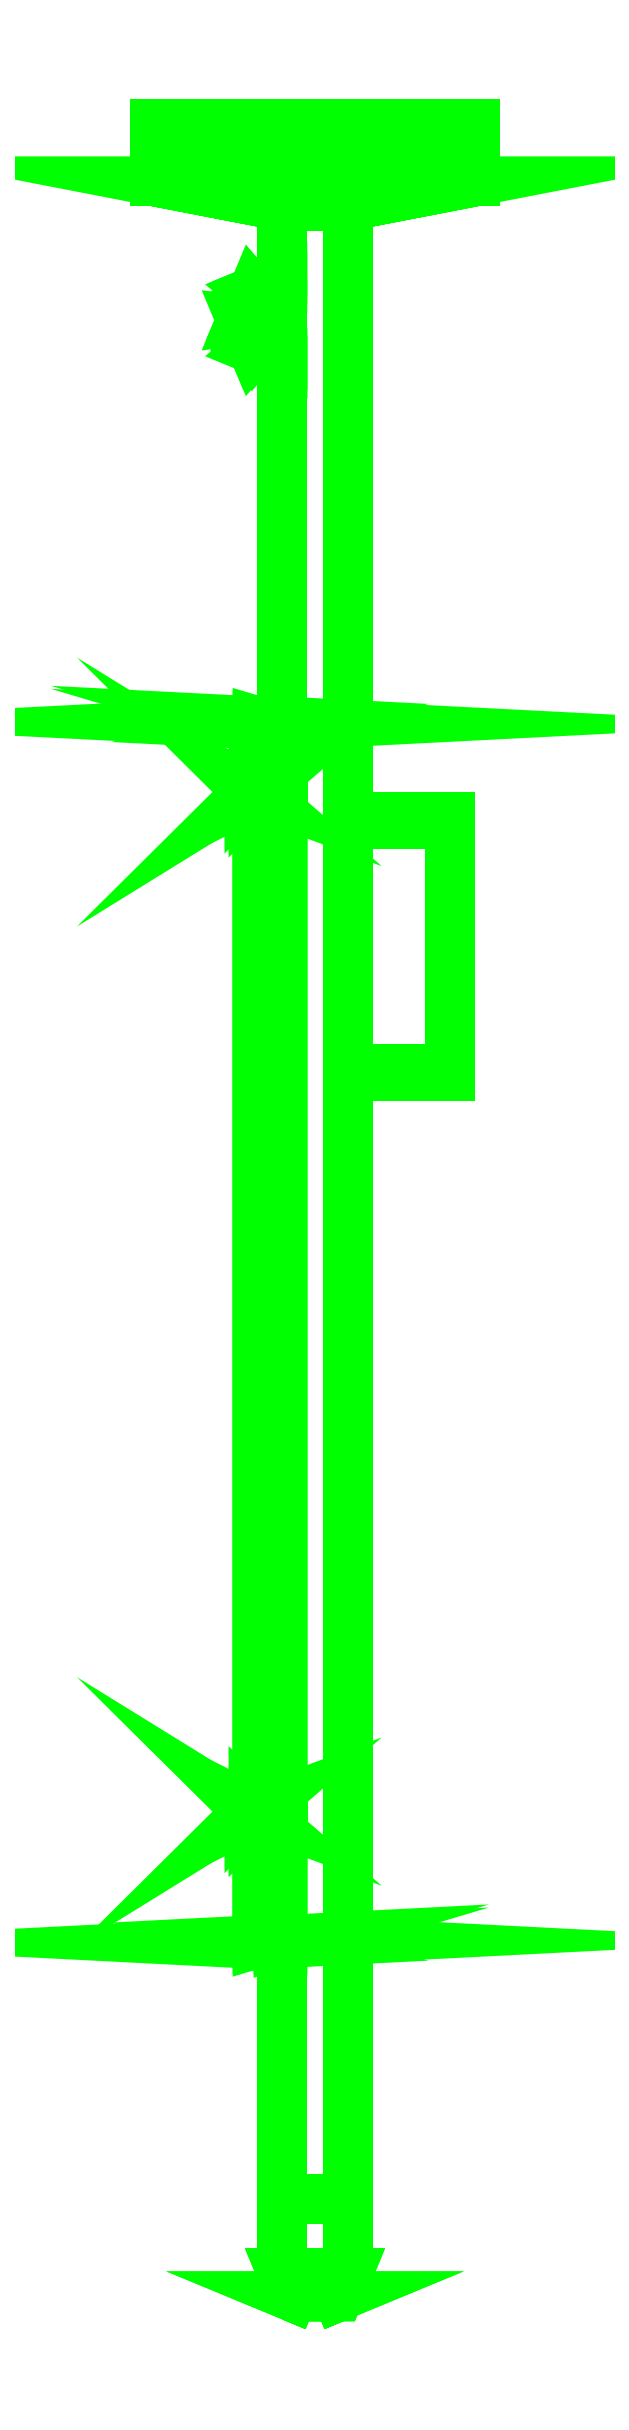
<metadata>
{"format":"dxf","ext":"dxf","renderer":"ezdxf+matplotlib","layout":"modelspace","background":"white","min_lineweight":24,"dpi":150}
</metadata>
<code>
0
SECTION
2
ENTITIES
0
3DFACE
8
TRAIL2
10
-0.1312
20
3.788
30
0.2579
11
-0.14
21
3.791
31
0.279
12
-0.14
22
0.8137
32
0.6498
13
-0.1312
23
0.8111
33
0.6287
0
3DFACE
8
TRAIL2
10
-0.11
20
3.787
30
0.2492
11
-0.1312
21
3.788
31
0.2579
12
-0.1312
22
0.8111
32
0.6287
13
-0.11
23
0.81
33
0.62
0
3DFACE
8
TRAIL2
10
-0.08879
20
3.788
30
0.2579
11
-0.11
21
3.787
31
0.2492
12
-0.11
22
0.81
32
0.62
13
-0.08879
23
0.8111
33
0.6287
0
3DFACE
8
TRAIL2
10
-0.08
20
3.791
30
0.279
11
-0.08879
21
3.788
31
0.2579
12
-0.08879
22
0.8111
32
0.6287
13
-0.08
23
0.8137
33
0.6498
0
3DFACE
8
TRAIL2
10
-0.08879
20
3.793
30
0.3
11
-0.08
21
3.791
31
0.279
12
-0.08
22
0.8137
32
0.6498
13
-0.08879
23
0.8163
33
0.6708
0
3DFACE
8
TRAIL2
10
-0.11
20
3.794
30
0.3087
11
-0.08879
21
3.793
31
0.3
12
-0.08879
22
0.8163
32
0.6708
13
-0.11
23
0.8174
33
0.6795
0
3DFACE
8
TRAIL2
10
-0.1312
20
3.793
30
0.3
11
-0.11
21
3.794
31
0.3087
12
-0.11
22
0.8174
32
0.6795
13
-0.1312
23
0.8163
33
0.6708
0
3DFACE
8
TRAIL2
10
-0.14
20
3.791
30
0.279
11
-0.1312
21
3.793
31
0.3
12
-0.1312
22
0.8163
32
0.6708
13
-0.14
23
0.8137
33
0.6498
0
3DFACE
8
TRAIL2
10
-0.1312
20
3.781
30
0.1984
11
-0.14
21
3.783
31
0.2194
12
-0.14
22
0.8063
32
0.5902
13
-0.1312
23
0.8037
33
0.5692
0
3DFACE
8
TRAIL2
10
-0.11
20
3.78
30
0.1897
11
-0.1312
21
3.781
31
0.1984
12
-0.1312
22
0.8037
32
0.5692
13
-0.11
23
0.8026
33
0.5605
0
3DFACE
8
TRAIL2
10
-0.08879
20
3.781
30
0.1984
11
-0.11
21
3.78
31
0.1897
12
-0.11
22
0.8026
32
0.5605
13
-0.08879
23
0.8037
33
0.5692
0
3DFACE
8
TRAIL2
10
-0.08
20
3.783
30
0.2194
11
-0.08879
21
3.781
31
0.1984
12
-0.08879
22
0.8037
32
0.5692
13
-0.08
23
0.8063
33
0.5902
0
3DFACE
8
TRAIL2
10
-0.08879
20
3.786
30
0.2405
11
-0.08
21
3.783
31
0.2194
12
-0.08
22
0.8063
32
0.5902
13
-0.08879
23
0.8089
33
0.6113
0
3DFACE
8
TRAIL2
10
-0.11
20
3.787
30
0.2492
11
-0.08879
21
3.786
31
0.2405
12
-0.08879
22
0.8089
32
0.6113
13
-0.11
23
0.81
33
0.62
0
3DFACE
8
TRAIL2
10
-0.1312
20
3.786
30
0.2405
11
-0.11
21
3.787
31
0.2492
12
-0.11
22
0.81
32
0.62
13
-0.1312
23
0.8089
33
0.6113
0
3DFACE
8
TRAIL2
10
-0.14
20
3.783
30
0.2194
11
-0.1312
21
3.786
31
0.2405
12
-0.1312
22
0.8089
32
0.6113
13
-0.14
23
0.8063
33
0.5902
0
3DFACE
8
TRAIL2
10
0.08
20
5.05
30
0.17
11
0.08
21
0.18
31
0.79
12
-0.08
22
0.18
32
0.79
13
-0.08
23
5.05
33
0.17
0
3DFACE
8
TRAIL2
10
-0.08
20
5.05
30
0.03
11
-0.08
21
0.18
31
0.56
12
0.08
22
0.18
32
0.56
13
0.08
23
5.05
33
0.03
0
3DFACE
8
TRAIL2
10
0.08
20
5.05
30
0.03
11
0.08
21
0.18
31
0.56
12
0.08
22
0.18
32
0.79
13
0.08
23
5.05
33
0.17
0
3DFACE
8
TRAIL2
10
-0.08
20
0.18
30
0.79
11
-0.08
21
0.18
31
0.56
12
-0.08
22
5.05
32
0.03
13
-0.08
23
5.05
33
0.17
0
3DFACE
8
TRAIL2
10
0.39
20
5.25
30
0
11
0.39
21
5.22
31
0.03
12
0.39
22
5.22
32
0.09
13
0.39
23
5.25
33
0.11
0
3DFACE
8
TRAIL2
10
-0.39
20
5.25
30
0.11
11
-0.39
21
5.25
31
0
12
0.39
22
5.25
32
0
13
0.39
23
5.25
33
0.11
0
3DFACE
8
TRAIL2
10
0.39
20
5.22
30
0.09
11
0.39
21
5.22
31
0.03
12
-0.39
22
5.22
32
0.03
13
-0.39
23
5.22
33
0.09
0
3DFACE
8
TRAIL2
10
-0.39
20
5.22
30
0.09
11
-0.39
21
5.22
31
0.03
12
-0.39
22
5.25
32
0
13
-0.39
23
5.25
33
0.11
0
3DFACE
8
TRAIL2
10
-0.39
20
5.14
30
0.12
11
-0.39
21
5.14
31
0.03
12
0.39
22
5.14
32
0.03
13
0.39
23
5.14
33
0.12
0
3DFACE
8
TRAIL2
10
0.39
20
5.11
30
0
11
0.08
21
5.05
31
0.03
12
0.08
22
5.05
32
0.17
13
0.39
23
5.11
33
0.17
0
3DFACE
8
TRAIL2
10
-0.08
20
5.05
30
0.17
11
-0.08
21
5.05
31
0.03
12
-0.39
22
5.11
32
0
13
-0.39
23
5.11
33
0.17
0
3DFACE
8
TRAIL2
10
0.39
20
5.14
30
0.03
11
0.39
21
5.11
31
0
12
0.39
22
5.11
32
0.17
13
0.39
23
5.14
33
0.12
0
3DFACE
8
TRAIL2
10
-0.39
20
5.11
30
0.17
11
-0.39
21
5.11
31
0
12
-0.39
22
5.14
32
0.03
13
-0.39
23
5.14
33
0.12
0
3DFACE
8
TRAIL2
10
-0.39
20
5.11
30
0
11
-0.08
21
5.05
31
0.03
12
0.08
22
5.05
32
0.03
13
0.39
23
5.11
33
0
0
3DFACE
8
TRAIL2
10
0.39
20
5.11
30
3e-16
11
0.39
21
5.14
31
0.03
12
0.39
22
5.22
32
0.03
13
0.39
23
5.25
33
3e-16
0
3DFACE
8
TRAIL2
10
-0.39
20
5.25
30
3e-16
11
-0.39
21
5.11
31
3e-16
12
0.39
22
5.11
32
3e-16
13
0.39
23
5.25
33
3e-16
0
3DFACE
8
TRAIL2
10
0.39
20
5.22
30
0.03
11
0.39
21
5.14
31
0.03
12
-0.39
22
5.14
32
0.03
13
-0.39
23
5.22
33
0.03
0
3DFACE
8
TRAIL2
10
-0.39
20
5.22
30
0.03
11
-0.39
21
5.14
31
0.03
12
-0.39
22
5.11
32
3e-16
13
-0.39
23
5.25
33
3e-16
0
3DFACE
8
TRAIL2
10
0.08
20
3.54
30
0.2
11
0.08
21
2.925
31
0.2766
12
0.33
22
2.925
32
0.2766
13
0.33
23
3.54
33
0.2
0
3DFACE
8
TRAIL2
10
-0.11
20
3.787
30
0.2492
11
-0.08879
21
3.788
31
0.2579
12
-0.14
22
3.791
32
0.279
13
-0.1312
23
3.788
33
0.2579
0
3DFACE
8
TRAIL2
10
-0.16
20
3.622
30
0.3
11
-0.15
21
3.612
31
0.3012
12
-0.15
22
3.605
32
0.2417
13
-0.16
23
3.615
33
0.2404
0
3DFACE
8
TRAIL2
10
-0.15
20
3.632
30
0.2987
11
-0.16
21
3.622
31
0.3
12
-0.16
22
3.615
32
0.2404
13
-0.15
23
3.625
33
0.2392
0
3DFACE
8
TRAIL2
10
-0.14
20
3.622
30
0.3
11
-0.15
21
3.632
31
0.2987
12
-0.15
22
3.625
32
0.2392
13
-0.14
23
3.615
33
0.2404
0
3DFACE
8
TRAIL2
10
-0.15
20
3.612
30
0.3012
11
-0.14
21
3.622
31
0.3
12
-0.14
22
3.615
32
0.2404
13
-0.15
23
3.605
33
0.2417
0
3DFACE
8
TRAIL2
10
0.08
20
3.556
30
0.329
11
0.08
21
3.54
31
0.2
12
0.33
22
3.54
32
0.2
13
0.33
23
3.556
33
0.329
0
3DFACE
8
TRAIL2
10
0.33
20
3.54
30
0.2
11
0.33
21
2.925
31
0.2766
12
0.33
22
2.941
32
0.4056
13
0.33
23
3.556
33
0.329
0
3DFACE
8
TRAIL2
10
-0.08
20
3.783
30
0.2194
11
-0.08879
21
3.786
31
0.2405
12
-0.11
22
3.787
32
0.2492
13
-0.1312
23
3.786
33
0.2405
0
3DFACE
8
TRAIL2
10
-0.08879
20
3.781
30
0.1984
11
-0.08
21
3.783
31
0.2194
12
-0.1312
22
3.786
32
0.2405
13
-0.14
23
3.783
33
0.2194
0
3DFACE
8
TRAIL2
10
-0.11
20
3.78
30
0.1897
11
-0.08879
21
3.781
31
0.1984
12
-0.14
22
3.783
32
0.2194
13
-0.1312
23
3.781
33
0.1984
0
3DFACE
8
TRAIL2
10
-0.15
20
3.608
30
0.1908
11
-0.14
21
3.62
31
0.1995
12
-0.15
22
3.625
32
0.2392
13
-0.16
23
3.615
33
0.2404
0
3DFACE
8
TRAIL2
10
-0.14
20
3.6
30
0.202
11
-0.15
21
3.608
31
0.1908
12
-0.16
22
3.615
32
0.2404
13
-0.15
23
3.605
33
0.2417
0
3DFACE
8
TRAIL2
10
-0.13
20
3.611
30
0.2107
11
-0.14
21
3.6
31
0.202
12
-0.15
22
3.605
32
0.2417
13
-0.14
23
3.615
33
0.2404
0
3DFACE
8
TRAIL2
10
-0.14
20
3.62
30
0.1995
11
-0.13
21
3.611
31
0.2107
12
-0.14
22
3.615
32
0.2404
13
-0.15
23
3.625
33
0.2392
0
3DFACE
8
TRAIL2
10
-0.13
20
3.611
30
0.2107
11
-0.14
21
3.62
31
0.1995
12
-0.08
22
3.62
32
0.1995
13
-0.08
23
3.611
33
0.2107
0
3DFACE
8
TRAIL2
10
-0.14
20
3.6
30
0.202
11
-0.13
21
3.611
31
0.2107
12
-0.08
22
3.611
32
0.2107
13
-0.08
23
3.6
33
0.202
0
3DFACE
8
TRAIL2
10
-0.15
20
3.608
30
0.1908
11
-0.14
21
3.6
31
0.202
12
-0.08
22
3.6
32
0.202
13
-0.08
23
3.608
33
0.1908
0
3DFACE
8
TRAIL2
10
-0.14
20
3.62
30
0.1995
11
-0.15
21
3.608
31
0.1908
12
-0.08
22
3.608
32
0.1908
13
-0.08
23
3.62
33
0.1995
0
3DFACE
8
TRAIL2
10
0.39
20
5.11
30
0.17
11
0.08
21
5.05
31
0.17
12
-0.08
22
5.05
32
0.17
13
-0.39
23
5.11
33
0.17
0
3DFACE
8
TRAIL2
10
-0.1366
20
4.824
30
0.113
11
-0.1507
21
4.841
31
0.1311
12
-0.18
22
4.771
32
0.1399
13
-0.16
23
4.768
33
0.12
0
3DFACE
8
TRAIL2
10
-0.1224
20
4.813
30
0.1346
11
-0.1366
21
4.824
31
0.113
12
-0.16
22
4.768
32
0.12
13
-0.14
23
4.771
33
0.1399
0
3DFACE
8
TRAIL2
10
-0.08
20
4.848
30
0.1102
11
-0.08
21
4.87
31
0.1275
12
-0.1507
22
4.841
32
0.1311
13
-0.1366
23
4.824
33
0.113
0
3DFACE
8
TRAIL2
10
-0.08
20
4.83
30
0.1325
11
-0.08
21
4.848
31
0.1102
12
-0.1366
22
4.824
32
0.113
13
-0.1224
23
4.813
33
0.1346
0
3DFACE
8
TRAIL2
10
-0.08
20
4.852
30
0.1498
11
-0.08
21
4.83
31
0.1325
12
-0.1224
22
4.813
32
0.1346
13
-0.1366
23
4.829
33
0.1527
0
3DFACE
8
TRAIL2
10
-0.08
20
4.87
30
0.1275
11
-0.08
21
4.852
31
0.1498
12
-0.1366
22
4.829
32
0.1527
13
-0.1507
23
4.841
33
0.1311
0
3DFACE
8
TRAIL2
10
-0.1366
20
4.712
30
0.127
11
-0.1507
21
4.7
31
0.1486
12
-0.08
22
4.671
32
0.1522
13
-0.08
23
4.689
33
0.1299
0
3DFACE
8
TRAIL2
10
-0.1224
20
4.729
30
0.1451
11
-0.1366
21
4.712
31
0.127
12
-0.08
22
4.689
32
0.1299
13
-0.08
23
4.711
33
0.1473
0
3DFACE
8
TRAIL2
10
-0.16
20
4.768
30
0.12
11
-0.18
21
4.771
31
0.1399
12
-0.1507
22
4.7
32
0.1486
13
-0.1366
23
4.712
33
0.127
0
3DFACE
8
TRAIL2
10
-0.14
20
4.771
30
0.1399
11
-0.16
21
4.768
31
0.12
12
-0.1366
22
4.712
32
0.127
13
-0.1224
23
4.729
33
0.1451
0
3DFACE
8
TRAIL2
10
-0.39
20
5.22
30
0.09
11
-0.39
21
5.14
31
0.12
12
0.39
22
5.14
32
0.12
13
0.39
23
5.22
33
0.09
0
3DFACE
8
TRAIL2
10
-0.1366
20
4.829
30
0.1527
11
-0.1224
21
4.813
31
0.1346
12
-0.14
22
4.771
32
0.1399
13
-0.16
23
4.773
33
0.1597
0
3DFACE
8
TRAIL2
10
-0.1507
20
4.841
30
0.1311
11
-0.1366
21
4.829
31
0.1527
12
-0.16
22
4.773
32
0.1597
13
-0.18
23
4.771
33
0.1399
0
3DFACE
8
TRAIL2
10
-0.1366
20
4.717
30
0.1667
11
-0.1224
21
4.729
31
0.1451
12
-0.08
22
4.711
32
0.1473
13
-0.08
23
4.694
33
0.1696
0
3DFACE
8
TRAIL2
10
-0.1507
20
4.7
30
0.1486
11
-0.1366
21
4.717
31
0.1667
12
-0.08
22
4.694
32
0.1696
13
-0.08
23
4.671
33
0.1522
0
3DFACE
8
TRAIL2
10
-0.16
20
4.773
30
0.1597
11
-0.14
21
4.771
31
0.1399
12
-0.1224
22
4.729
32
0.1451
13
-0.1366
23
4.717
33
0.1667
0
3DFACE
8
TRAIL2
10
-0.18
20
4.771
30
0.1399
11
-0.16
21
4.773
31
0.1597
12
-0.1366
22
4.717
32
0.1667
13
-0.1507
23
4.7
33
0.1486
0
3DFACE
8
TRAIL2
10
0.39
20
5.14
30
0.12
11
0.39
21
5.11
31
0.17
12
0.39
22
5.25
32
0.11
13
0.39
23
5.22
33
0.09
0
3DFACE
8
TRAIL2
10
0.39
20
5.25
30
0.11
11
0.39
21
5.11
31
0.17
12
-0.39
22
5.11
32
0.17
13
-0.39
23
5.25
33
0.11
0
3DFACE
8
TRAIL2
10
-0.39
20
5.25
30
0.11
11
-0.39
21
5.11
31
0.17
12
-0.39
22
5.14
32
0.12
13
-0.39
23
5.22
33
0.09
0
3DFACE
8
TRAIL2
10
-0.15
20
3.628
30
0.3496
11
-0.14
21
3.637
31
0.3384
12
-0.08
22
3.637
32
0.3384
13
-0.08
23
3.628
33
0.3496
0
3DFACE
8
TRAIL2
10
-0.14
20
3.617
30
0.3409
11
-0.15
21
3.628
31
0.3496
12
-0.08
22
3.628
32
0.3496
13
-0.08
23
3.617
33
0.3409
0
3DFACE
8
TRAIL2
10
0.33
20
3.556
30
0.329
11
0.33
21
2.941
31
0.4056
12
0.08
22
2.941
32
0.4056
13
0.08
23
3.556
33
0.329
0
3DFACE
8
TRAIL2
10
-0.13
20
3.626
30
0.3297
11
-0.14
21
3.617
31
0.3409
12
-0.08
22
3.617
32
0.3409
13
-0.08
23
3.626
33
0.3297
0
3DFACE
8
TRAIL2
10
-0.14
20
3.637
30
0.3384
11
-0.13
21
3.626
31
0.3297
12
-0.08
22
3.626
32
0.3297
13
-0.08
23
3.637
33
0.3384
0
3DFACE
8
TRAIL2
10
-0.08879
20
3.788
30
0.2579
11
-0.08
21
3.791
31
0.279
12
-0.1312
22
3.793
32
0.3
13
-0.14
23
3.791
33
0.279
0
3DFACE
8
TRAIL2
10
-0.08
20
3.791
30
0.279
11
-0.08879
21
3.793
31
0.3
12
-0.11
22
3.794
32
0.3087
13
-0.1312
23
3.793
33
0.3
0
3DFACE
8
TRAIL2
10
0.33
20
2.941
30
0.4056
11
0.33
21
2.925
31
0.2766
12
0.08
22
2.925
32
0.2766
13
0.08
23
2.941
33
0.4056
0
3DFACE
8
TRAIL2
10
-0.15
20
3.628
30
0.3496
11
-0.14
21
3.617
31
0.3409
12
-0.15
22
3.612
32
0.3012
13
-0.16
23
3.622
33
0.3
0
3DFACE
8
TRAIL2
10
-0.14
20
3.637
30
0.3384
11
-0.15
21
3.628
31
0.3496
12
-0.16
22
3.622
32
0.3
13
-0.15
23
3.632
33
0.2987
0
3DFACE
8
TRAIL2
10
-0.13
20
3.626
30
0.3297
11
-0.14
21
3.637
31
0.3384
12
-0.15
22
3.632
32
0.2987
13
-0.14
23
3.622
33
0.3
0
3DFACE
8
TRAIL2
10
-0.14
20
3.617
30
0.3409
11
-0.13
21
3.626
31
0.3297
12
-0.14
22
3.622
32
0.3
13
-0.15
23
3.612
33
0.3012
0
3DFACE
8
TRAIL2
10
-0.15
20
1.137
30
0.6598
11
-0.14
21
1.126
31
0.6511
12
-0.15
22
1.121
32
0.6115
13
-0.16
23
1.131
33
0.6102
0
3DFACE
8
TRAIL2
10
-0.14
20
1.126
30
0.6511
11
-0.13
21
1.135
31
0.64
12
-0.14
22
1.131
32
0.6102
13
-0.15
23
1.121
33
0.6115
0
3DFACE
8
TRAIL2
10
-0.15
20
1.141
30
0.609
11
-0.16
21
1.131
31
0.6102
12
-0.16
22
1.124
32
0.5507
13
-0.15
23
1.134
33
0.5494
0
3DFACE
8
TRAIL2
10
-0.14
20
1.131
30
0.6102
11
-0.15
21
1.141
31
0.609
12
-0.15
22
1.134
32
0.5494
13
-0.14
23
1.124
33
0.5507
0
3DFACE
8
TRAIL2
10
-0.14
20
1.129
30
0.5097
11
-0.15
21
1.118
31
0.5011
12
-0.08
22
1.118
32
0.5011
13
-0.08
23
1.129
33
0.5097
0
3DFACE
8
TRAIL2
10
-0.13
20
1.12
30
0.5209
11
-0.14
21
1.129
31
0.5097
12
-0.08
22
1.129
32
0.5097
13
-0.08
23
1.12
33
0.5209
0
3DFACE
8
TRAIL2
10
-0.15
20
1.118
30
0.5011
11
-0.14
21
1.129
31
0.5097
12
-0.15
22
1.134
32
0.5494
13
-0.16
23
1.124
33
0.5507
0
3DFACE
8
TRAIL2
10
-0.14
20
1.129
30
0.5097
11
-0.13
21
1.12
31
0.5209
12
-0.14
22
1.124
32
0.5507
13
-0.15
23
1.134
33
0.5494
0
3DFACE
8
TRAIL2
10
-0.16
20
1.131
30
0.6102
11
-0.15
21
1.121
31
0.6115
12
-0.15
22
1.114
32
0.5519
13
-0.16
23
1.124
33
0.5507
0
3DFACE
8
TRAIL2
10
-0.15
20
1.121
30
0.6115
11
-0.14
21
1.131
31
0.6102
12
-0.14
22
1.124
32
0.5507
13
-0.15
23
1.114
33
0.5519
0
3DFACE
8
TRAIL2
10
-0.14
20
0.8137
30
0.6498
11
-0.1312
21
0.8163
31
0.6708
12
-0.11
22
0.8174
32
0.6795
13
-0.08879
23
0.8163
33
0.6708
0
3DFACE
8
TRAIL2
10
-0.1312
20
0.8111
30
0.6287
11
-0.14
21
0.8137
31
0.6498
12
-0.08879
22
0.8163
32
0.6708
13
-0.08
23
0.8137
33
0.6498
0
3DFACE
8
TRAIL2
10
0.08
20
0.18
30
0.76
11
0.08
21
0.18
31
0.59
12
-0.08
22
0.18
32
0.59
13
-0.08
23
0.18
33
0.76
0
3DFACE
8
TRAIL2
10
-0.11
20
0.81
30
0.62
11
-0.1312
21
0.8111
31
0.6287
12
-0.08
22
0.8137
32
0.6498
13
-0.08879
23
0.8111
33
0.6287
0
3DFACE
8
TRAIL2
10
-0.1312
20
0.8037
30
0.5692
11
-0.14
21
0.8063
31
0.5902
12
-0.08879
22
0.8089
32
0.6113
13
-0.08
23
0.8063
33
0.5902
0
3DFACE
8
TRAIL2
10
-0.14
20
0.8063
30
0.5902
11
-0.1312
21
0.8089
31
0.6113
12
-0.11
22
0.81
32
0.62
13
-0.08879
23
0.8089
33
0.6113
0
3DFACE
8
TRAIL2
10
-0.08
20
0
30
0.59
11
-0.08
21
0.18
31
0.59
12
0.08
22
0.18
32
0.59
13
0.08
23
0
33
0.59
0
3DFACE
8
TRAIL2
10
-0.05657
20
-0.05657
30
0.59
11
-0.08
21
0
31
0.59
12
0.08
22
0
32
0.59
13
0.05657
23
-0.05657
33
0.59
0
3DFACE
8
TRAIL2
10
-6e-16
20
-0.08
30
0.59
11
-0.05657
21
-0.05657
31
0.59
12
0.05657
22
-0.05657
32
0.59
13
-6e-16
23
-0.08
33
0.59
0
3DFACE
8
TRAIL2
10
-0.11
20
0.8026
30
0.5605
11
-0.1312
21
0.8037
31
0.5692
12
-0.08
22
0.8063
32
0.5902
13
-0.08879
23
0.8037
33
0.5692
0
3DFACE
8
TRAIL2
10
0.08
20
0.18
30
0.59
11
0.08
21
0.18
31
0.56
12
0.08
22
0
32
0.56
13
0.08
23
0
33
0.59
0
3DFACE
8
TRAIL2
10
-0.08
20
0
30
0.56
11
-0.08
21
0.18
31
0.56
12
-0.08
22
0.18
32
0.59
13
-0.08
23
0
33
0.59
0
3DFACE
8
TRAIL2
10
0.08
20
0
30
0.56
11
0.05657
21
-0.05657
31
0.56
12
0.05657
22
-0.05657
32
0.59
13
0.08
23
0
33
0.59
0
3DFACE
8
TRAIL2
10
0.05657
20
-0.05657
30
0.56
11
-6e-16
21
-0.08
31
0.56
12
-6e-16
22
-0.08
32
0.59
13
0.05657
23
-0.05657
33
0.59
0
3DFACE
8
TRAIL2
10
-6e-16
20
-0.08
30
0.56
11
-0.05657
21
-0.05657
31
0.56
12
-0.05657
22
-0.05657
32
0.59
13
-6e-16
23
-0.08
33
0.59
0
3DFACE
8
TRAIL2
10
-0.05657
20
-0.05657
30
0.56
11
-0.08
21
0
31
0.56
12
-0.08
22
0
32
0.59
13
-0.05657
23
-0.05657
33
0.59
0
3DFACE
8
TRAIL2
10
-0.15
20
1.118
30
0.5011
11
-0.14
21
1.109
31
0.5122
12
-0.08
22
1.109
32
0.5122
13
-0.08
23
1.118
33
0.5011
0
3DFACE
8
TRAIL2
10
-0.14
20
1.109
30
0.5122
11
-0.13
21
1.12
31
0.5209
12
-0.08
22
1.12
32
0.5209
13
-0.08
23
1.109
33
0.5122
0
3DFACE
8
TRAIL2
10
-0.13
20
1.12
30
0.5209
11
-0.14
21
1.109
31
0.5122
12
-0.15
22
1.114
32
0.5519
13
-0.14
23
1.124
33
0.5507
0
3DFACE
8
TRAIL2
10
-0.14
20
1.109
30
0.5122
11
-0.15
21
1.118
31
0.5011
12
-0.16
22
1.124
32
0.5507
13
-0.15
23
1.114
33
0.5519
0
3DFACE
8
TRAIL2
10
-6e-16
20
-0.08
30
0.79
11
-0.05657
21
-0.05657
31
0.79
12
0.05657
22
-0.05657
32
0.79
13
-6e-16
23
-0.08
33
0.79
0
3DFACE
8
TRAIL2
10
-0.05657
20
-0.05657
30
0.79
11
-0.08
21
0
31
0.79
12
0.08
22
0
32
0.79
13
0.05657
23
-0.05657
33
0.79
0
3DFACE
8
TRAIL2
10
-0.05657
20
-0.05657
30
0.76
11
-0.08
21
0
31
0.76
12
-0.08
22
0
32
0.79
13
-0.05657
23
-0.05657
33
0.79
0
3DFACE
8
TRAIL2
10
-6e-16
20
-0.08
30
0.76
11
-0.05657
21
-0.05657
31
0.76
12
-0.05657
22
-0.05657
32
0.79
13
-6e-16
23
-0.08
33
0.79
0
3DFACE
8
TRAIL2
10
0.05657
20
-0.05657
30
0.76
11
-6e-16
21
-0.08
31
0.76
12
-6e-16
22
-0.08
32
0.79
13
0.05657
23
-0.05657
33
0.79
0
3DFACE
8
TRAIL2
10
0.08
20
0
30
0.76
11
0.05657
21
-0.05657
31
0.76
12
0.05657
22
-0.05657
32
0.79
13
0.08
23
0
33
0.79
0
3DFACE
8
TRAIL2
10
-0.08
20
0
30
0.76
11
-0.08
21
0.18
31
0.76
12
-0.08
22
0.18
32
0.79
13
-0.08
23
0
33
0.79
0
3DFACE
8
TRAIL2
10
0.08
20
0.18
30
0.79
11
0.08
21
0.18
31
0.76
12
0.08
22
0
32
0.76
13
0.08
23
0
33
0.79
0
3DFACE
8
TRAIL2
10
-0.08
20
0
30
0.79
11
-0.08
21
0.18
31
0.79
12
0.08
22
0.18
32
0.79
13
0.08
23
0
33
0.79
0
3DFACE
8
TRAIL2
10
-0.14
20
1.146
30
0.6487
11
-0.15
21
1.137
31
0.6598
12
-0.16
22
1.131
32
0.6102
13
-0.15
23
1.141
33
0.609
0
3DFACE
8
TRAIL2
10
-0.13
20
1.135
30
0.64
11
-0.14
21
1.146
31
0.6487
12
-0.15
22
1.141
32
0.609
13
-0.14
23
1.131
33
0.6102
0
3DFACE
8
TRAIL2
10
-0.13
20
1.135
30
0.64
11
-0.14
21
1.126
31
0.6511
12
-0.08
22
1.126
32
0.6511
13
-0.08
23
1.135
33
0.64
0
3DFACE
8
TRAIL2
10
-0.14
20
1.146
30
0.6487
11
-0.13
21
1.135
31
0.64
12
-0.08
22
1.135
32
0.64
13
-0.08
23
1.146
33
0.6487
0
3DFACE
8
TRAIL2
10
-0.15
20
1.137
30
0.6598
11
-0.14
21
1.146
31
0.6487
12
-0.08
22
1.146
32
0.6487
13
-0.08
23
1.137
33
0.6598
0
3DFACE
8
TRAIL2
10
-0.14
20
1.126
30
0.6511
11
-0.15
21
1.137
31
0.6598
12
-0.08
22
1.137
32
0.6598
13
-0.08
23
1.126
33
0.6511
0
VIEWPORT
8
0
10
144.7
20
101.2
30
0
40
391.1
41
222.2
68
     2
69
     1
0
VIEWPORT
8
0
10
139.2
20
100.8
30
0
40
222.8
41
161.3
68
     1
69
     2
0
ENDSEC
0
EOF

</code>
